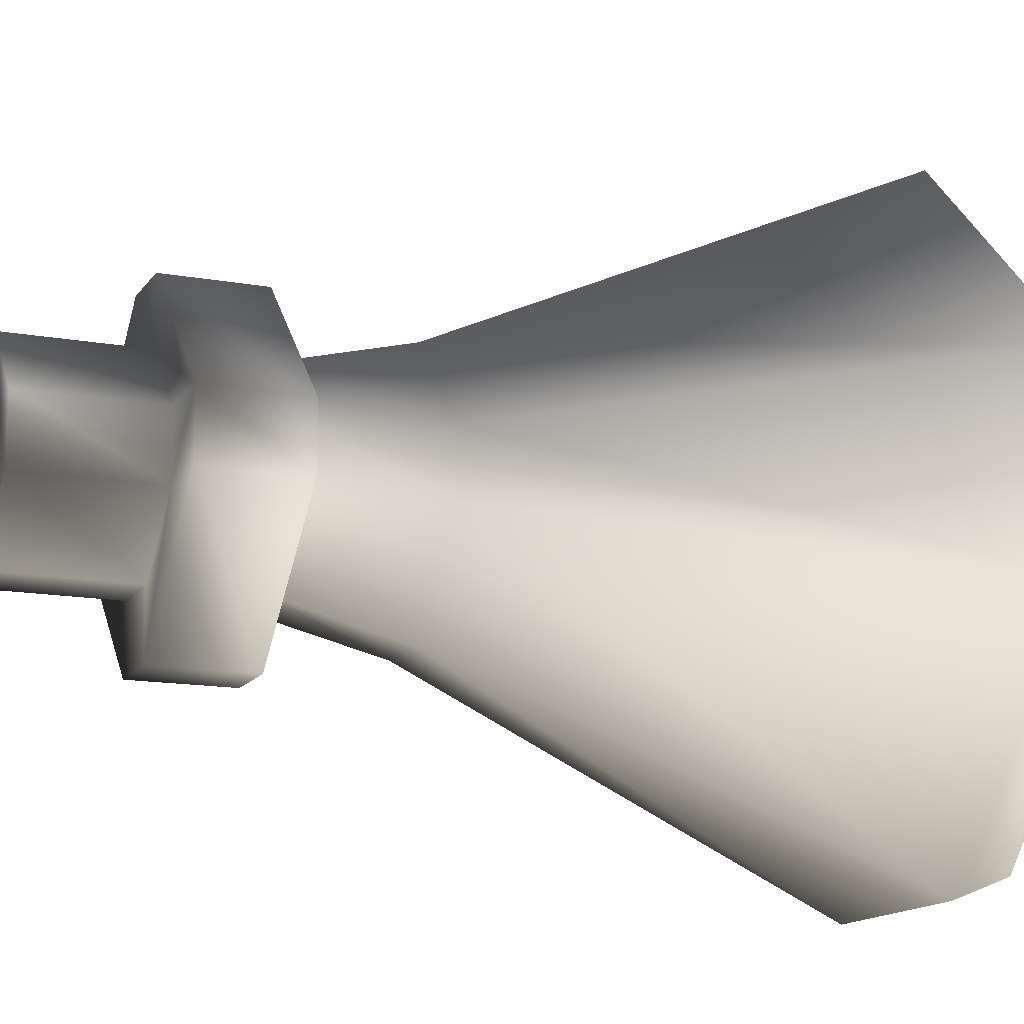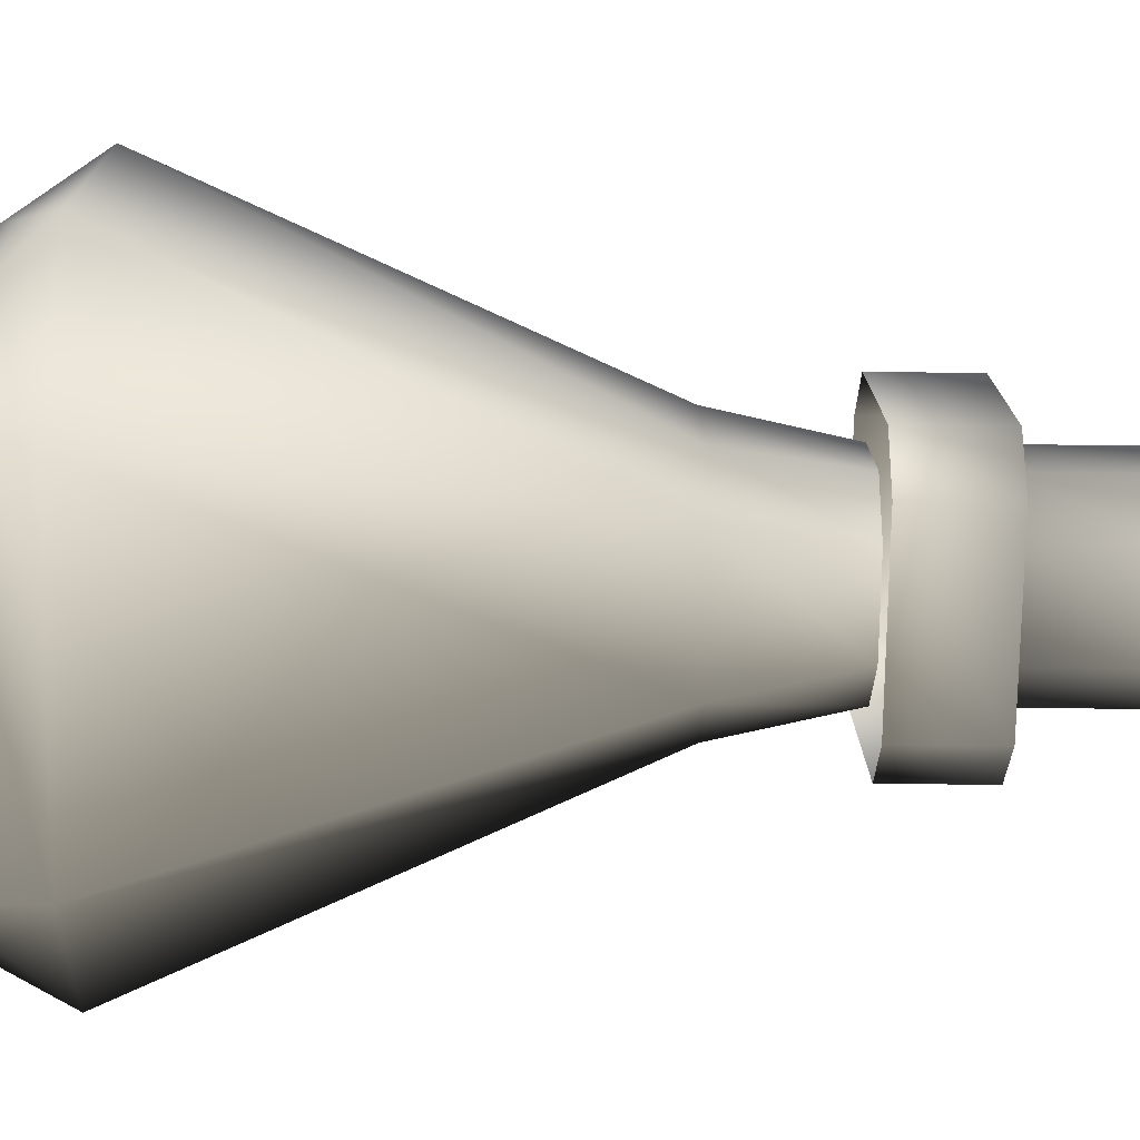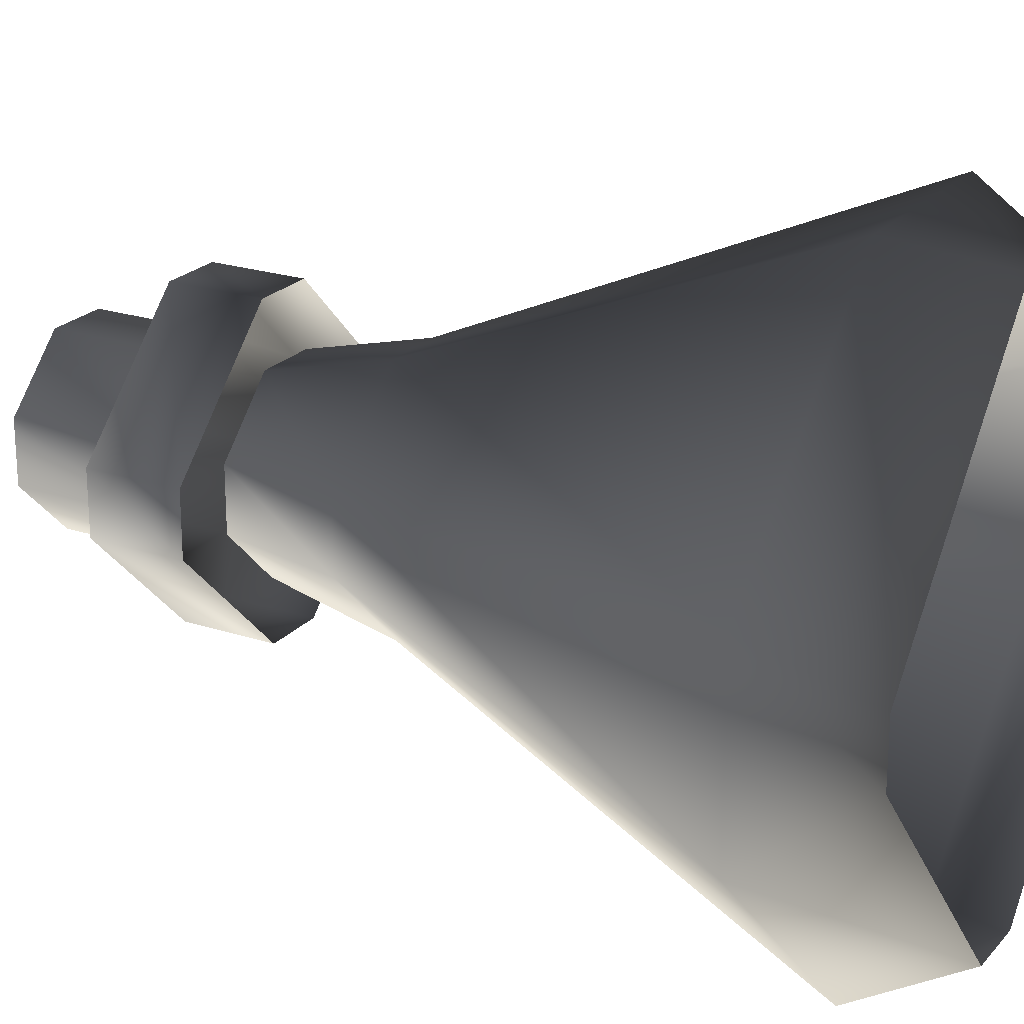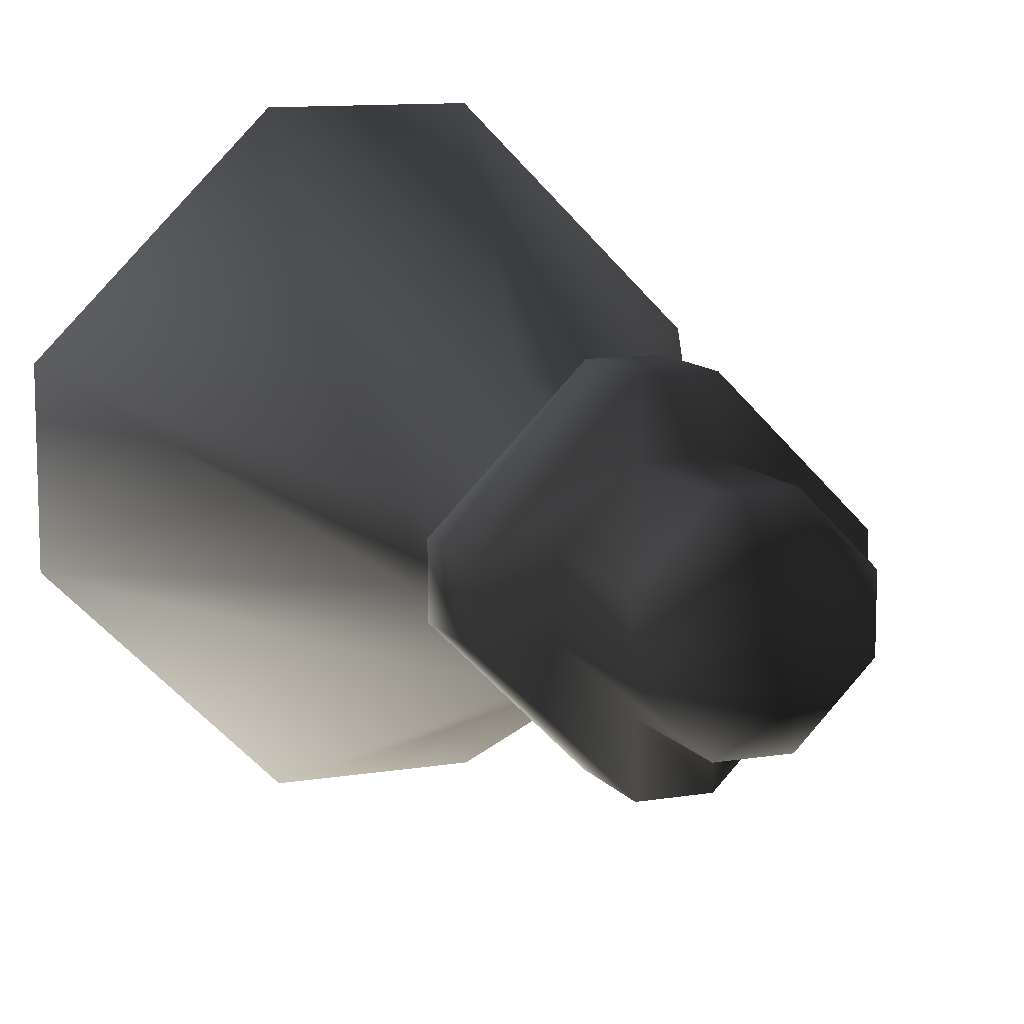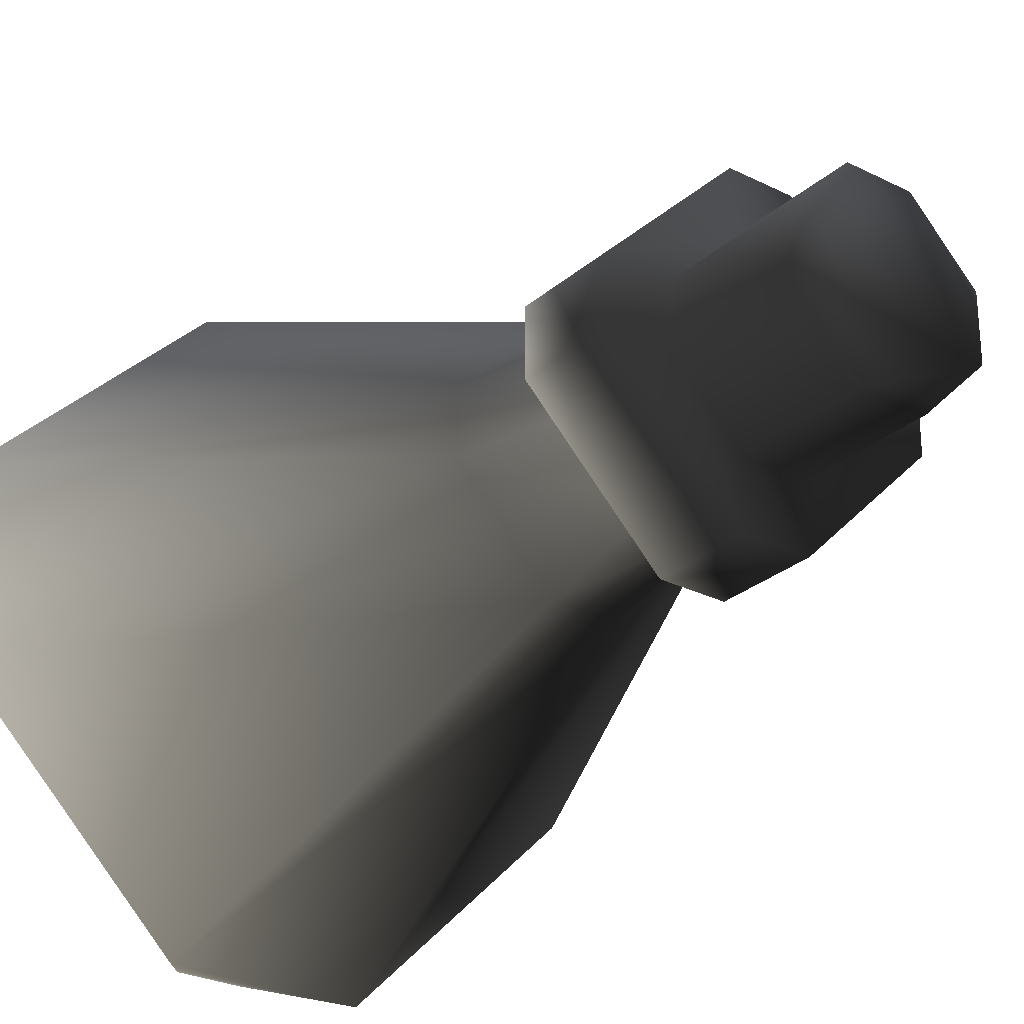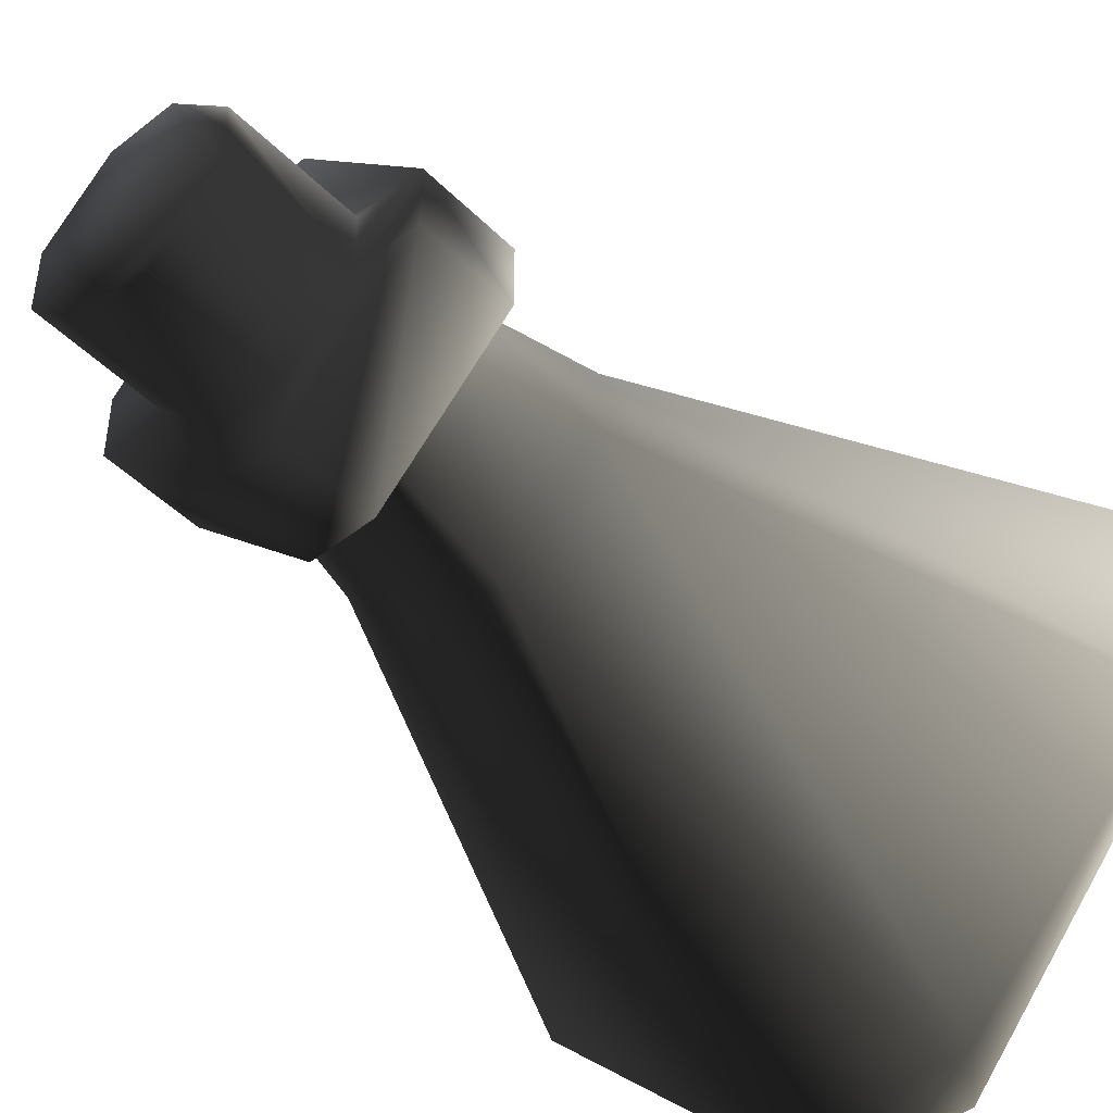
<metadata>
{"format":"obj","ext":"obj","renderer":"f3d","projection":"perspective","resolution":1024,"background":"white","views":[{"elev":-14.2,"azim":-111.9,"up":"+Z"},{"elev":-29.5,"azim":88.7,"up":"+Z"},{"elev":22.3,"azim":-60.3,"up":"+Z"},{"elev":11.0,"azim":157.7,"up":"+Z"},{"elev":-27.6,"azim":142.4,"up":"+Z"},{"elev":-46.6,"azim":-138.2,"up":"+Z"}]}
</metadata>
<code>
o 2747
v -3 24 -1
v -3 24 1
v -3 28 1
v -3 28 -1
v -1 24 -3
v -1 24 -5
v -5 24 -1
v -5 24 1
v -1 24 3
v -1 28 3
v 1 28 3
v 3 28 1
v 3 28 -1
v 1 28 -3
v -1 28 -3
v 1 24 -3
v 1 24 -5
v 1 21 -5
v -1 21 -5
v -5 21 -1
v -5 21 1
v -1 24 5
v 1 24 5
v 1 24 3
v 3 24 1
v 3 24 -1
v -10 3 -3
v -10 3 3
v -4 17 1
v -4 17 -1
v -3 3 -10
v -1 0 -9
v -8 0 -1
v -8 0 1
v -3 3 10
v -1 17 4
v -1 21 3
v -3 21 1
v -3 21 -1
v -1 17 -4
v 3 3 -10
v 1 0 -9
v 3 3 10
v 1 17 4
v 1 21 3
v 10 3 3
v 4 17 1
v 3 21 1
v 10 3 -3
v 4 17 -1
v 3 21 -1
v 1 17 -4
v 1 21 -3
v -1 21 -3
v -1 0 9
v 1 0 9
v 8 0 1
v 8 0 -1
v -1 21 5
v 1 21 5
v 5 24 1
v 5 24 -1
v 5 21 1
v 5 21 -1
f 1 2 3
f 1 3 4
f 1 4 5
f 1 5 6
f 1 6 7
f 1 7 8
f 1 8 2
f 2 8 9
f 2 9 10
f 2 10 3
f 3 10 4
f 4 10 11
f 4 11 12
f 4 12 13
f 4 13 14
f 4 14 15
f 4 15 5
f 5 15 16
f 5 16 6
f 6 16 17
f 6 17 18
f 6 18 19
f 6 19 7
f 7 19 20
f 7 20 8
f 8 20 21
f 8 21 22
f 8 22 9
f 9 22 23
f 9 23 24
f 9 24 11
f 9 11 10
f 24 25 12
f 24 12 11
f 25 26 13
f 25 13 12
f 26 16 14
f 26 14 13
f 16 15 14
f 27 28 29
f 27 29 30
f 27 30 31
f 27 31 32
f 27 32 33
f 27 33 28
f 28 33 34
f 28 34 35
f 28 35 36
f 28 36 29
f 29 36 37
f 29 37 38
f 29 38 30
f 30 38 39
f 30 39 40
f 30 40 31
f 31 40 41
f 31 41 42
f 31 42 32
f 35 43 44
f 35 44 36
f 36 44 45
f 36 45 37
f 43 46 47
f 43 47 44
f 44 47 48
f 44 48 45
f 46 49 50
f 46 50 47
f 47 50 51
f 47 51 48
f 49 41 52
f 49 52 50
f 50 52 53
f 50 53 51
f 41 40 52
f 52 40 54
f 52 54 53
f 34 55 35
f 35 55 43
f 43 55 56
f 43 56 46
f 46 56 57
f 46 57 49
f 49 57 58
f 49 58 41
f 41 58 42
f 40 39 54
f 21 59 22
f 22 59 23
f 23 59 60
f 23 60 61
f 23 61 24
f 24 61 25
f 25 61 62
f 25 62 26
f 26 62 17
f 26 17 16
f 60 63 61
f 61 63 62
f 62 63 64
f 62 64 17
f 17 64 18

</code>
